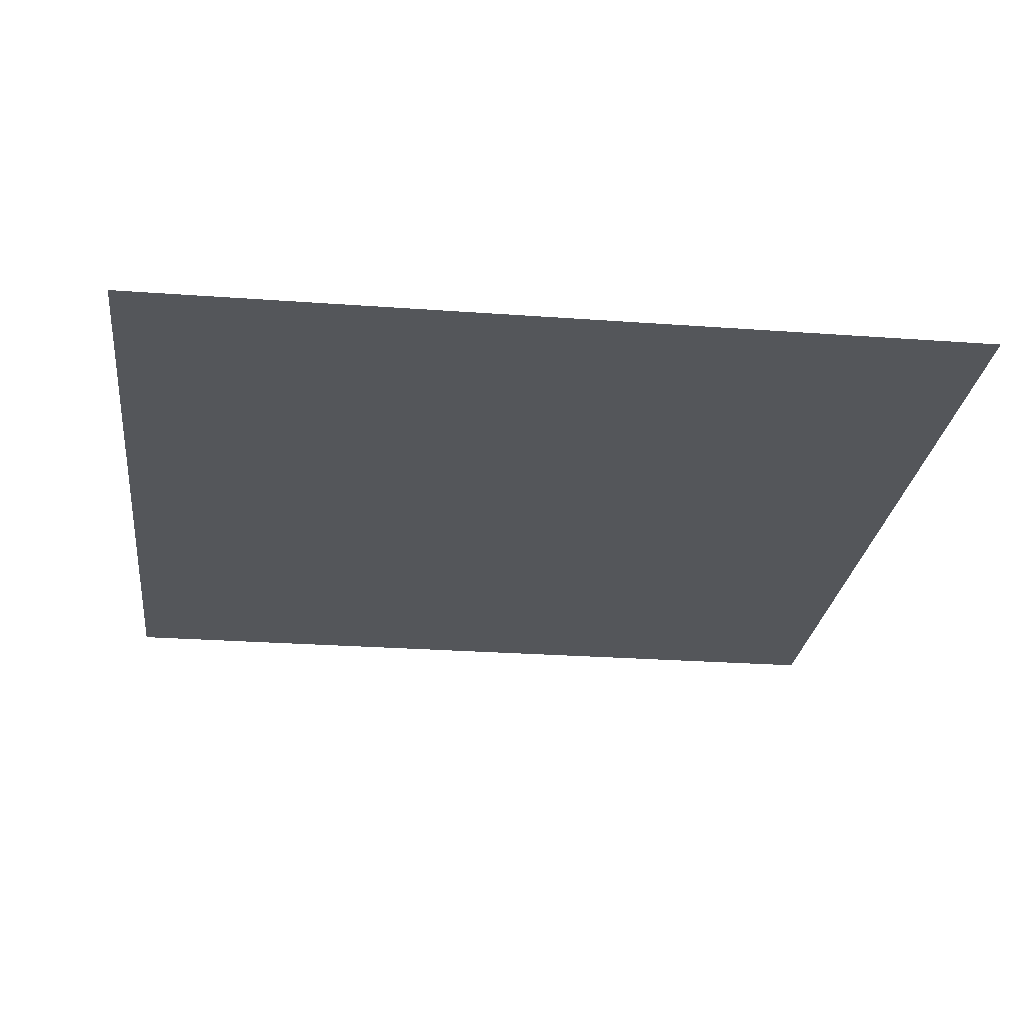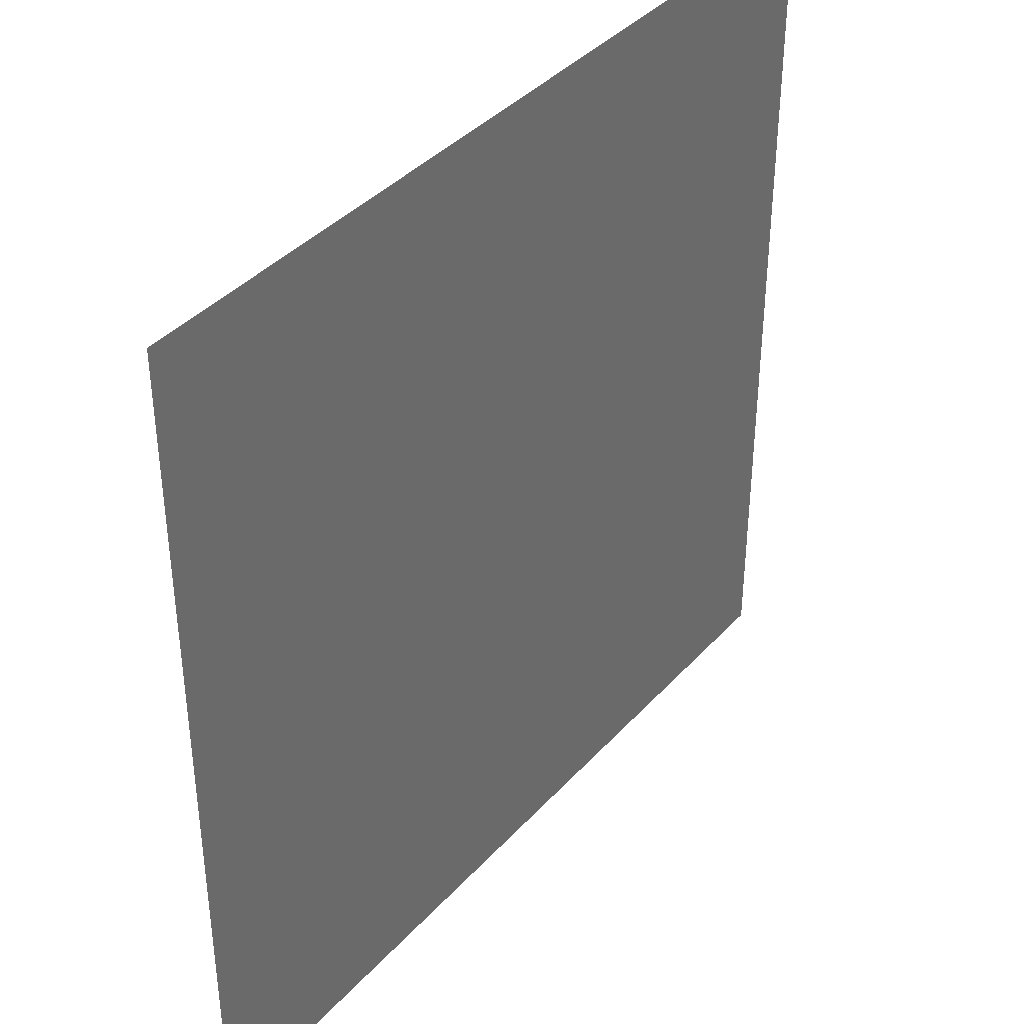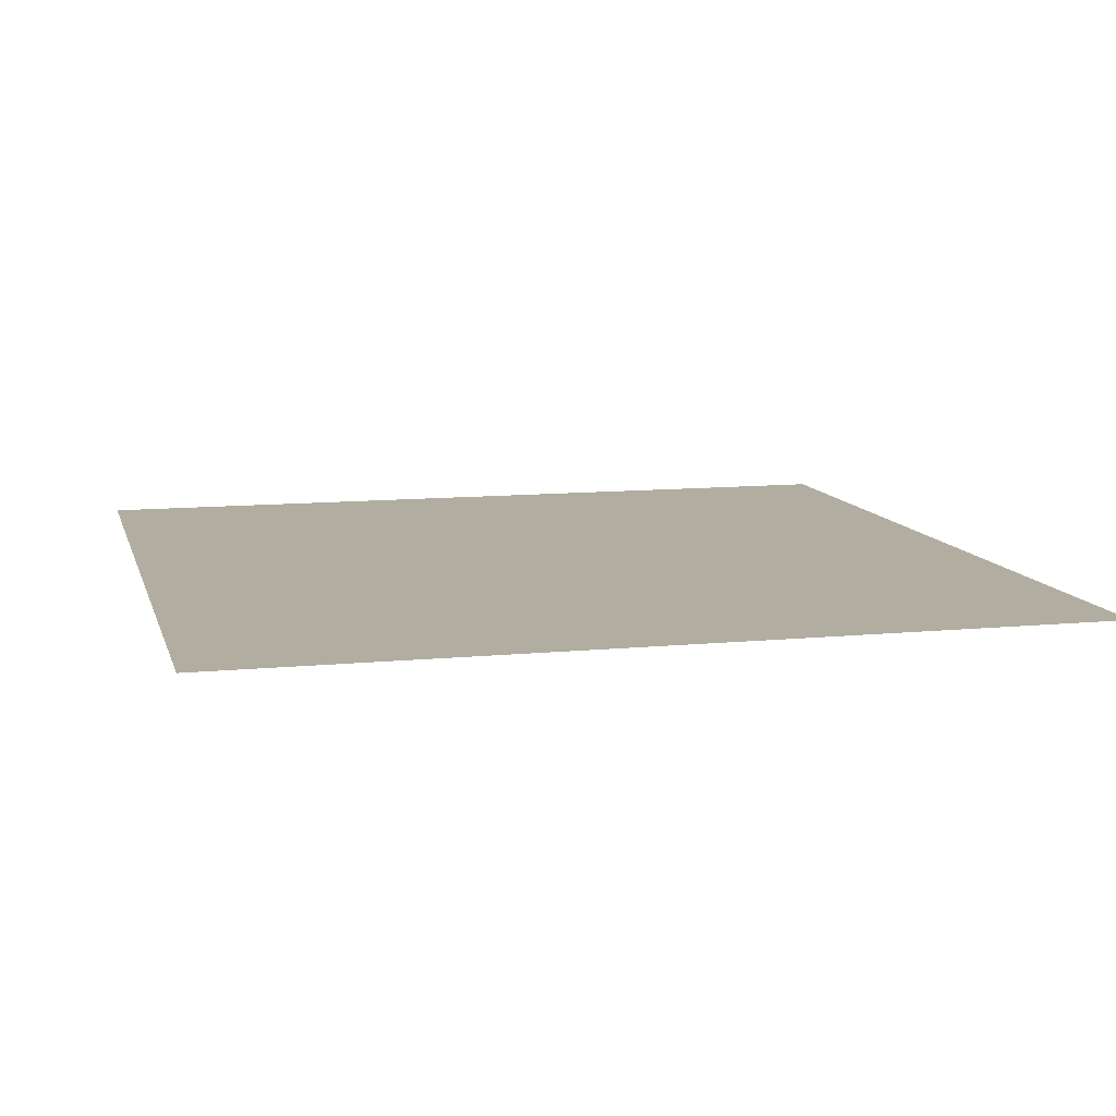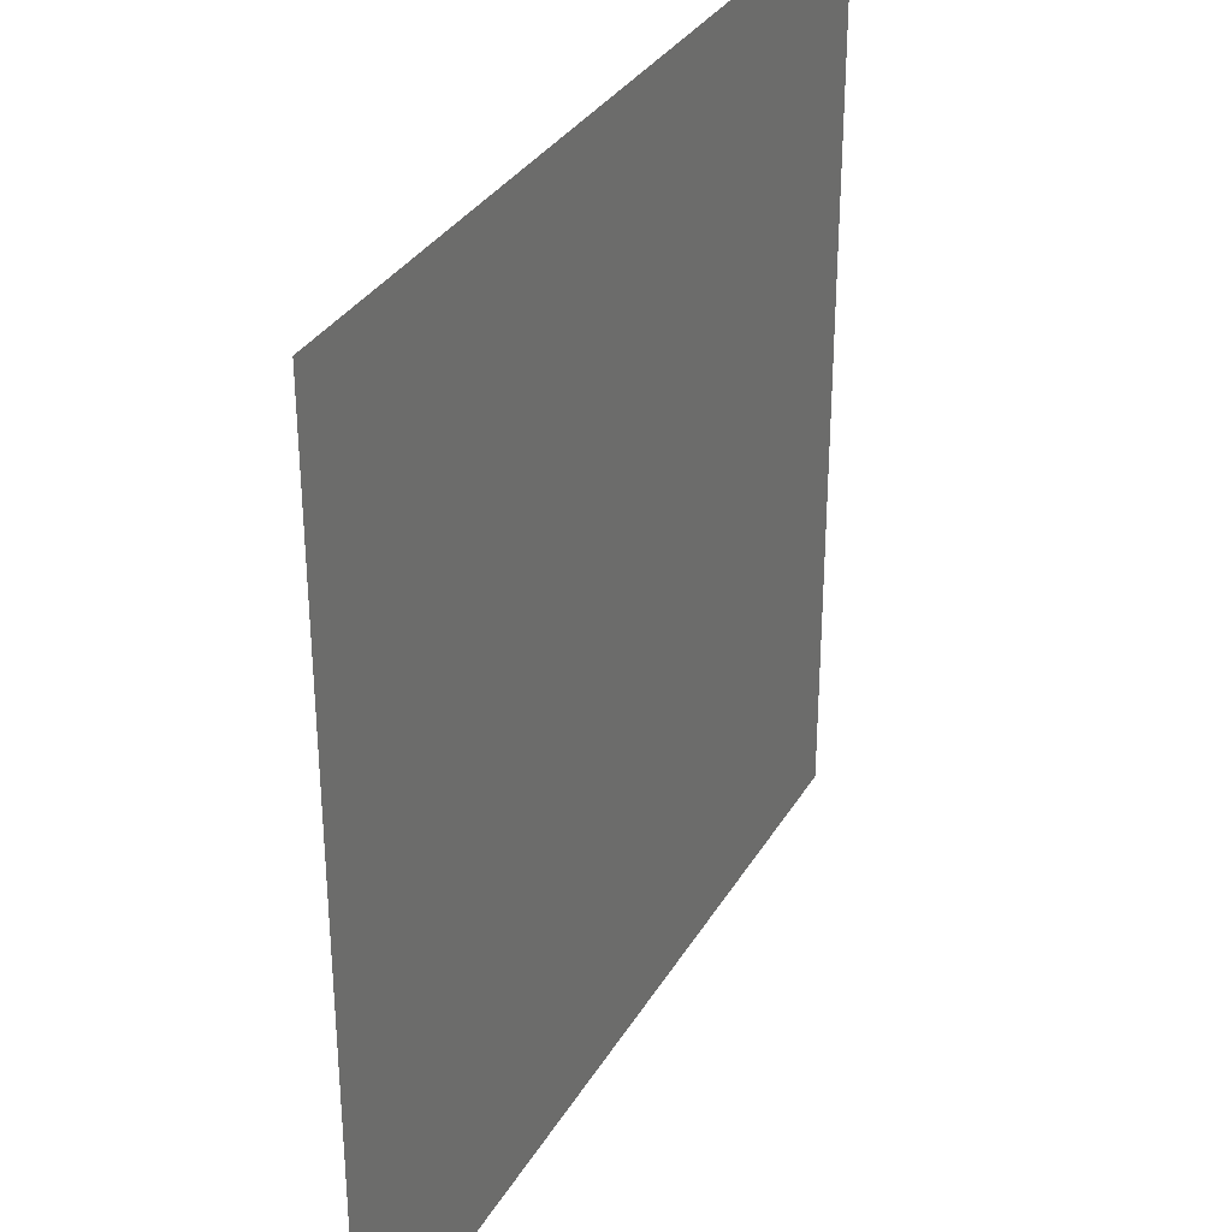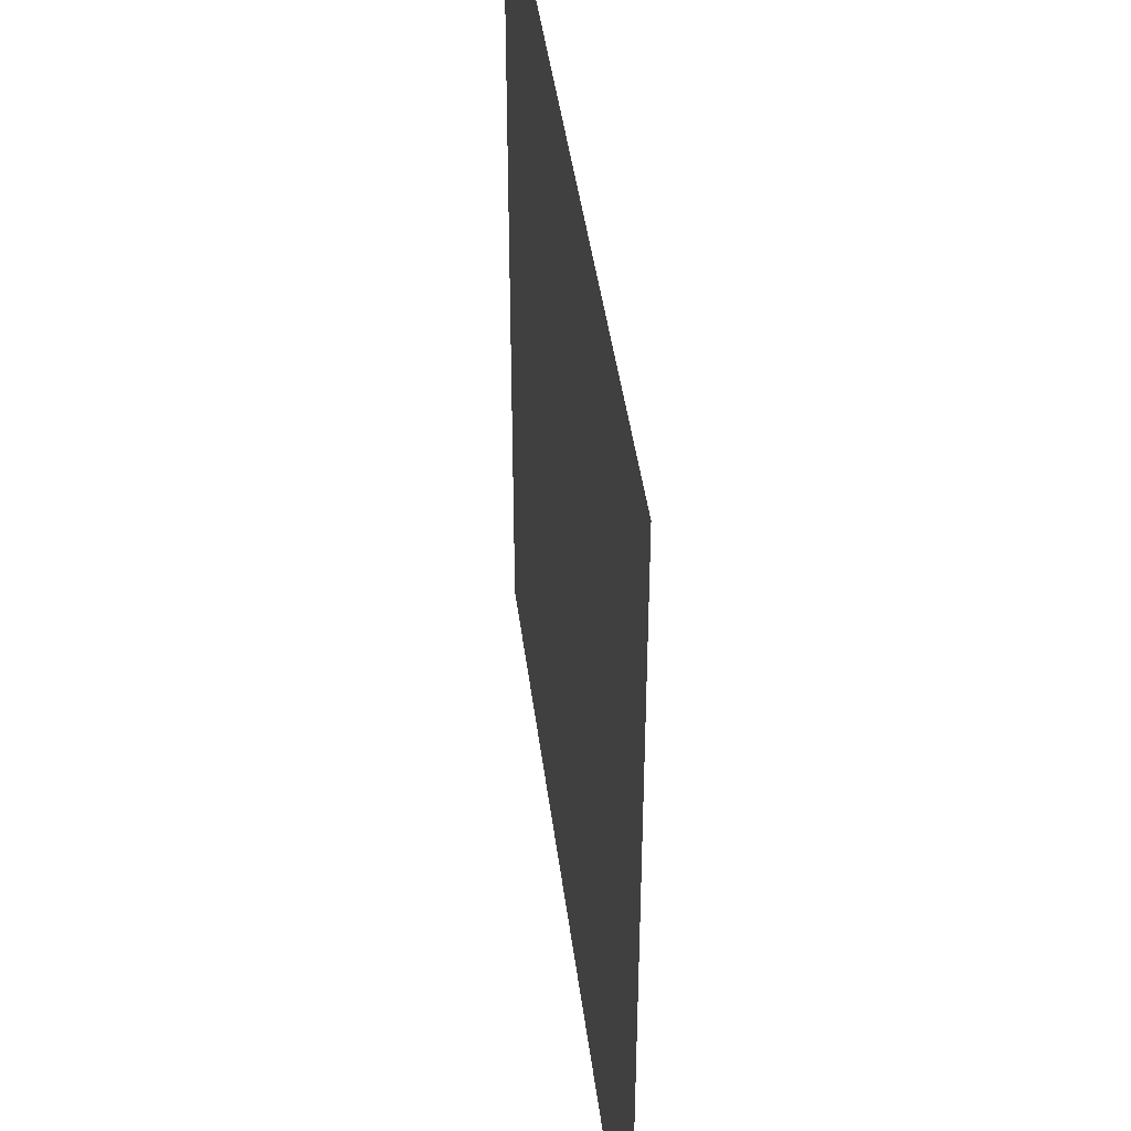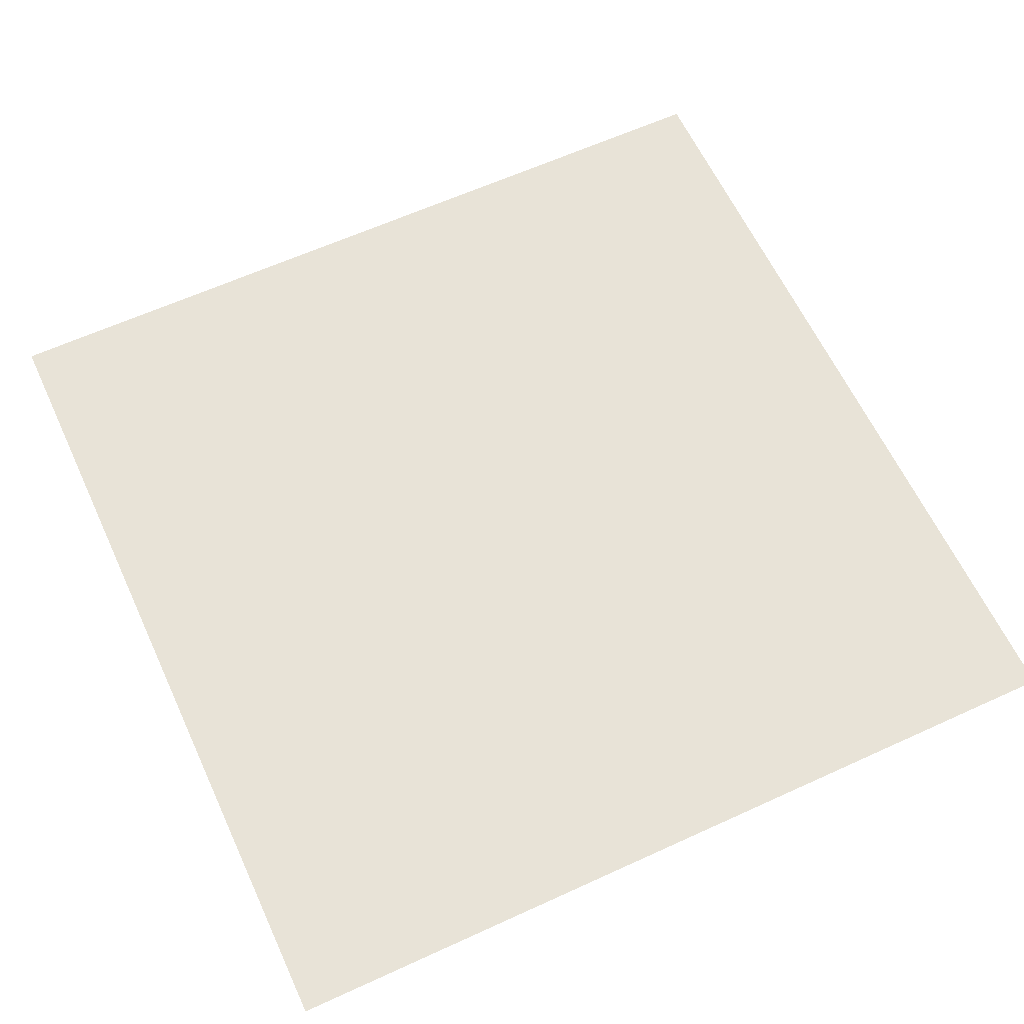
<metadata>
{"format":"obj","ext":"obj","renderer":"f3d","projection":"perspective","resolution":1024,"background":"white","views":[{"elev":-25.7,"azim":-96.7,"up":"+Z"},{"elev":39.2,"azim":-52.8,"up":"+Y"},{"elev":10.4,"azim":-104.1,"up":"+Z"},{"elev":32.8,"azim":116.1,"up":"+Y"},{"elev":42.6,"azim":-97.1,"up":"+Y"},{"elev":62.3,"azim":-24.9,"up":"+Z"}]}
</metadata>
<code>
v -768 -2560 0
v -1024 -2560 0
v -1024 -2304 0
v -768 -2304 0
g LevelSelectMap_mesh_0064
f 1 2 3 4

</code>
